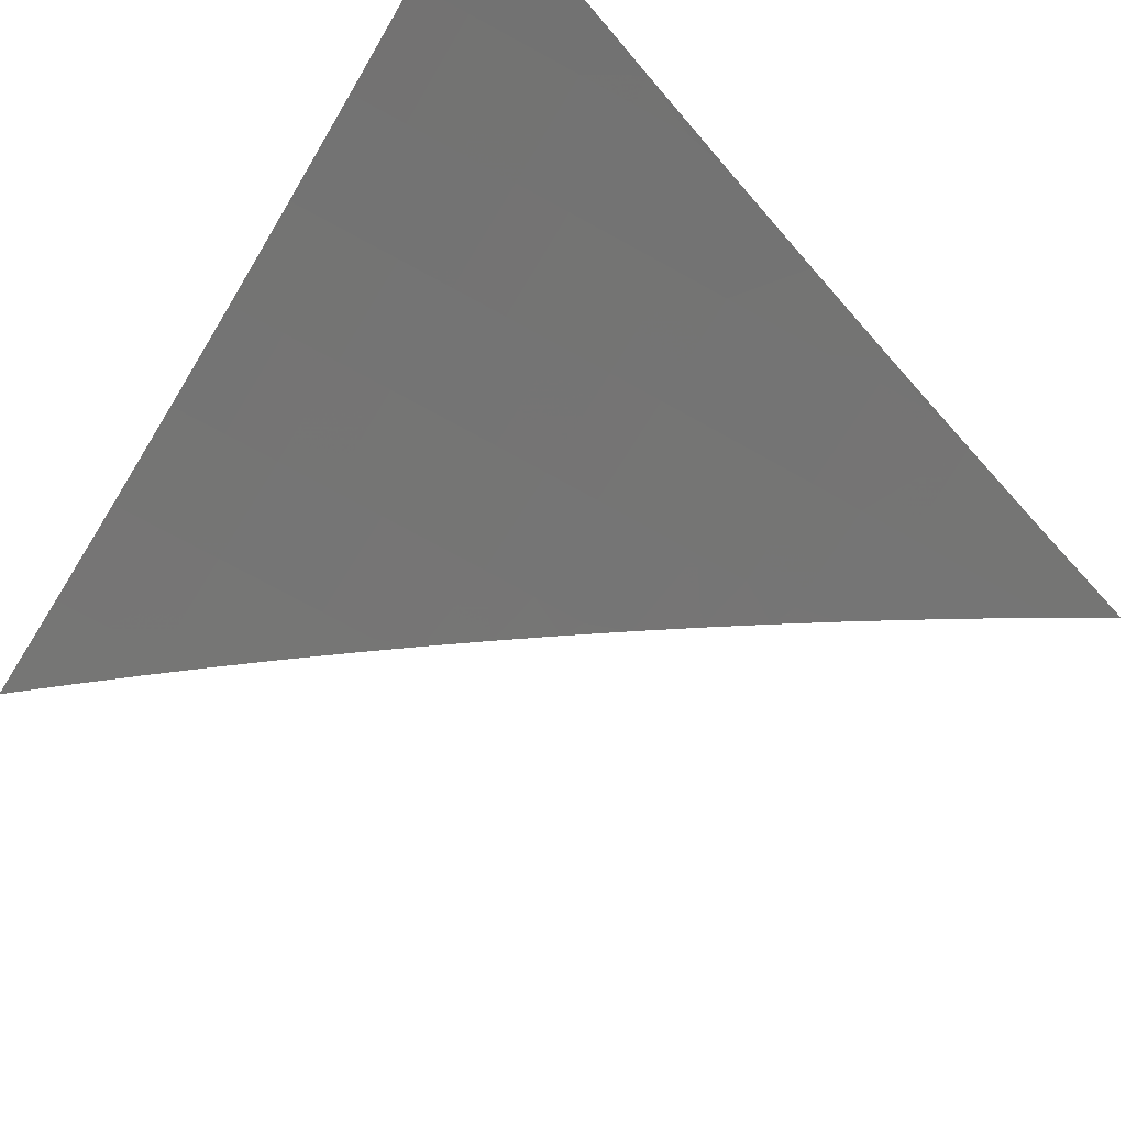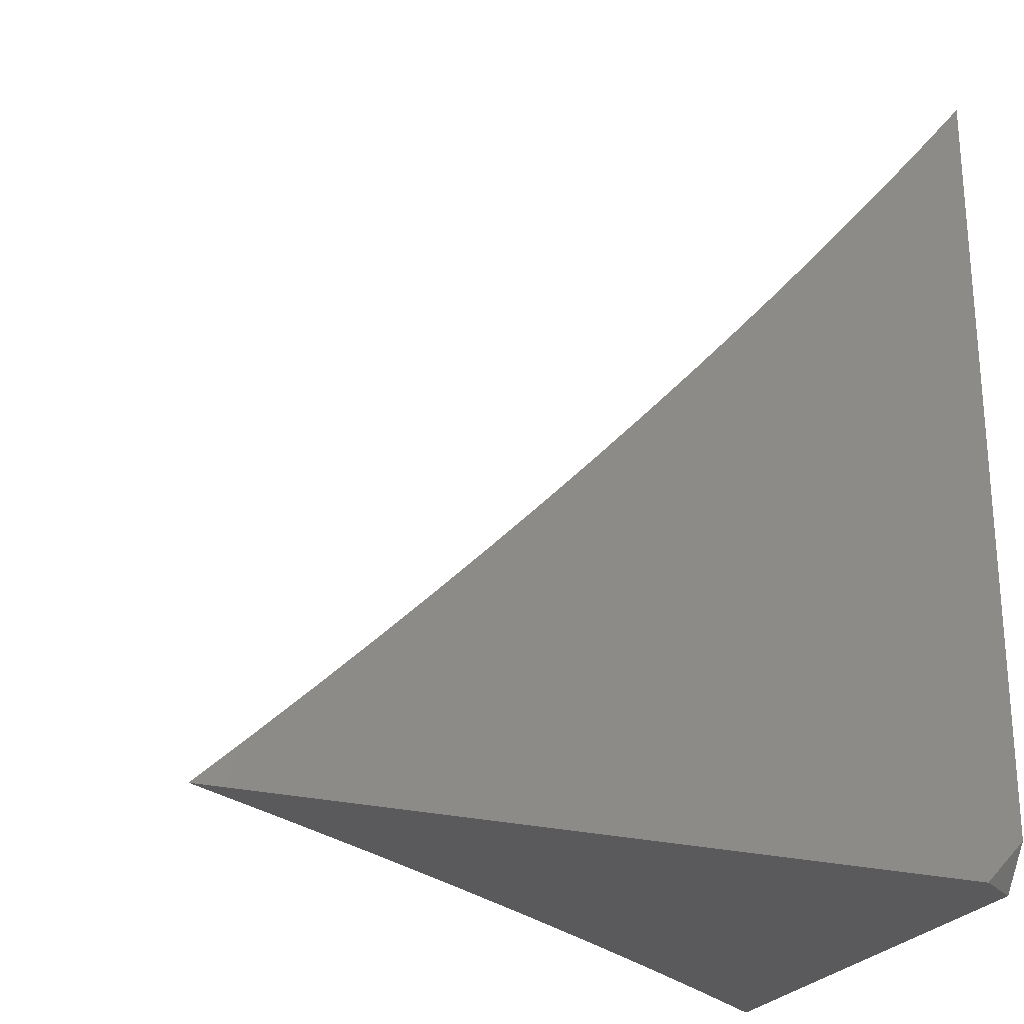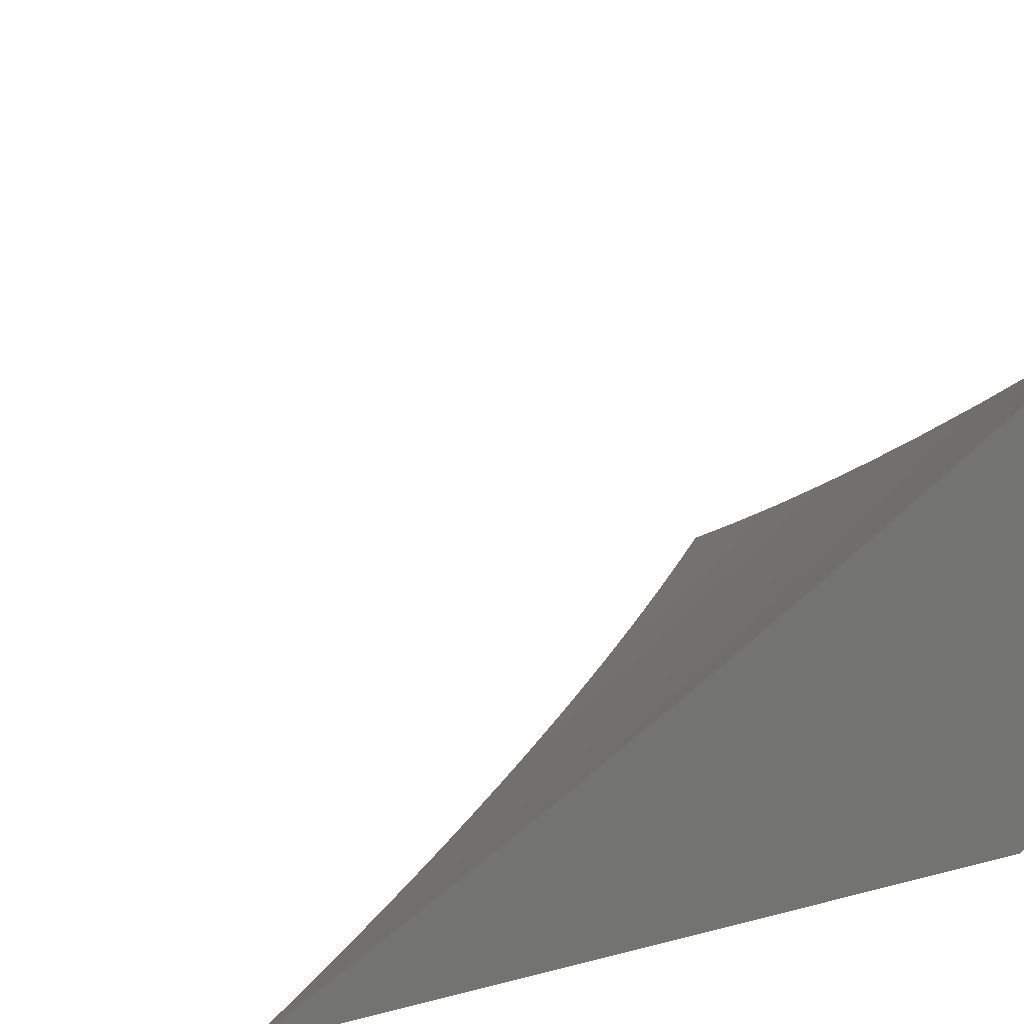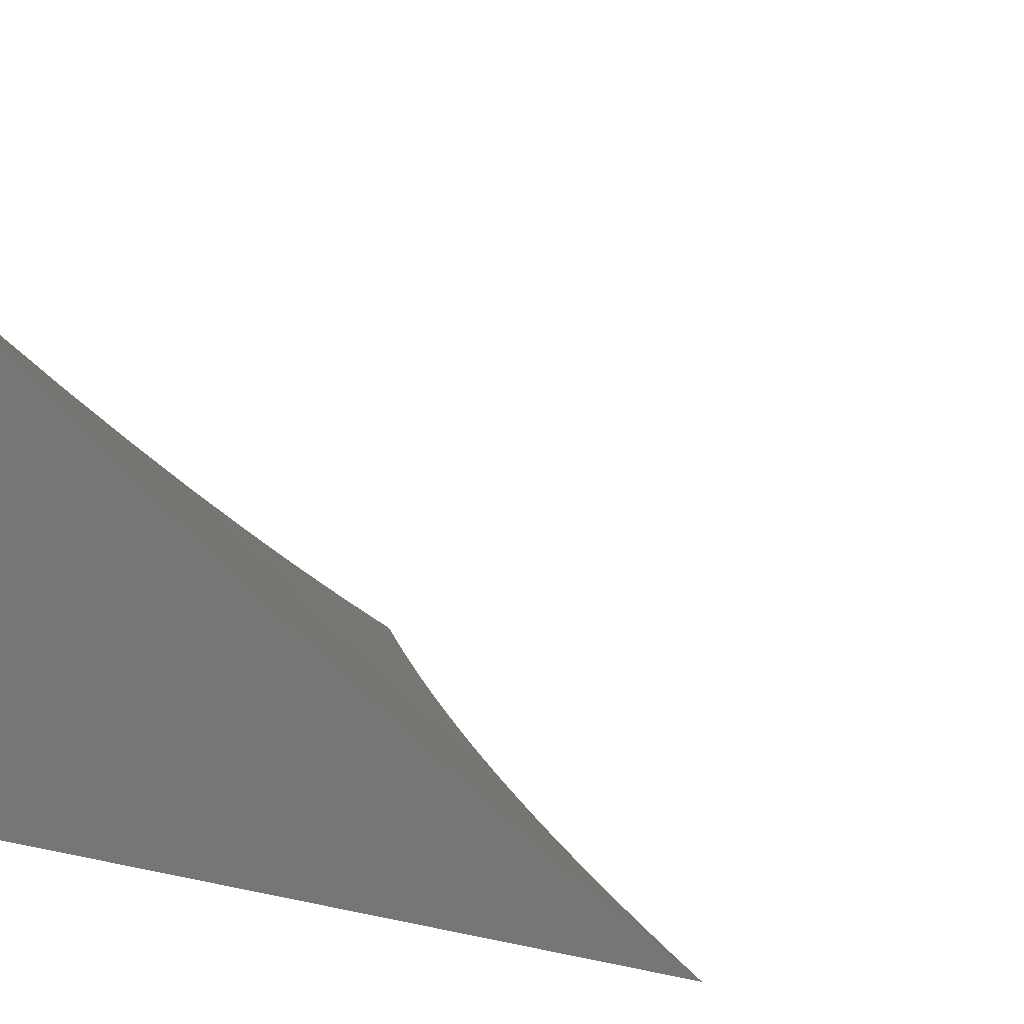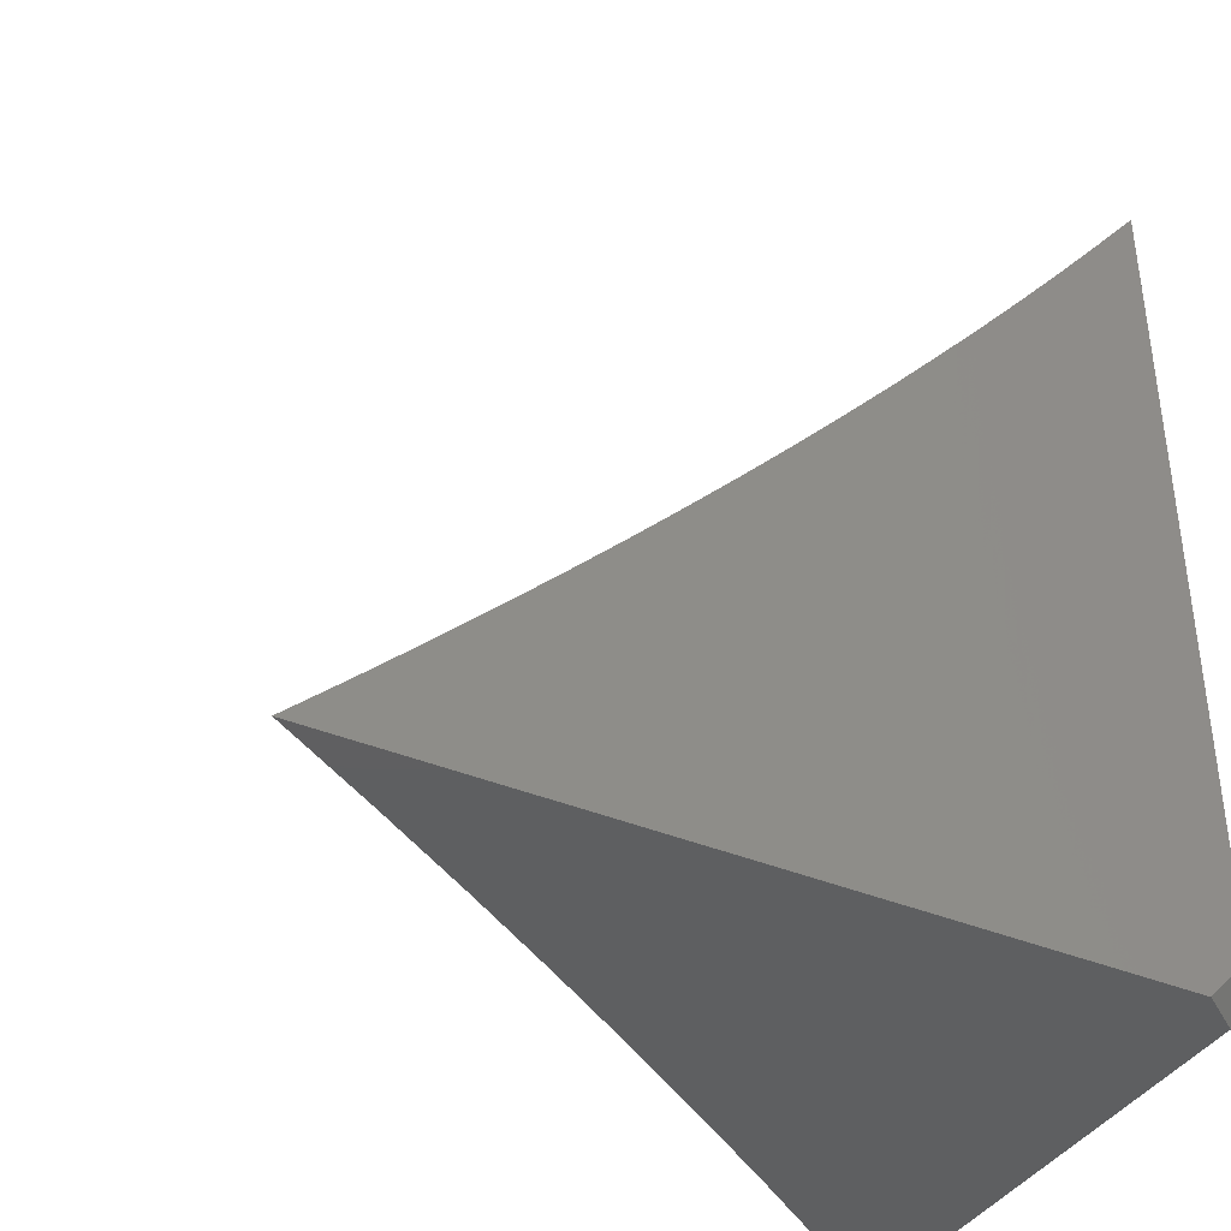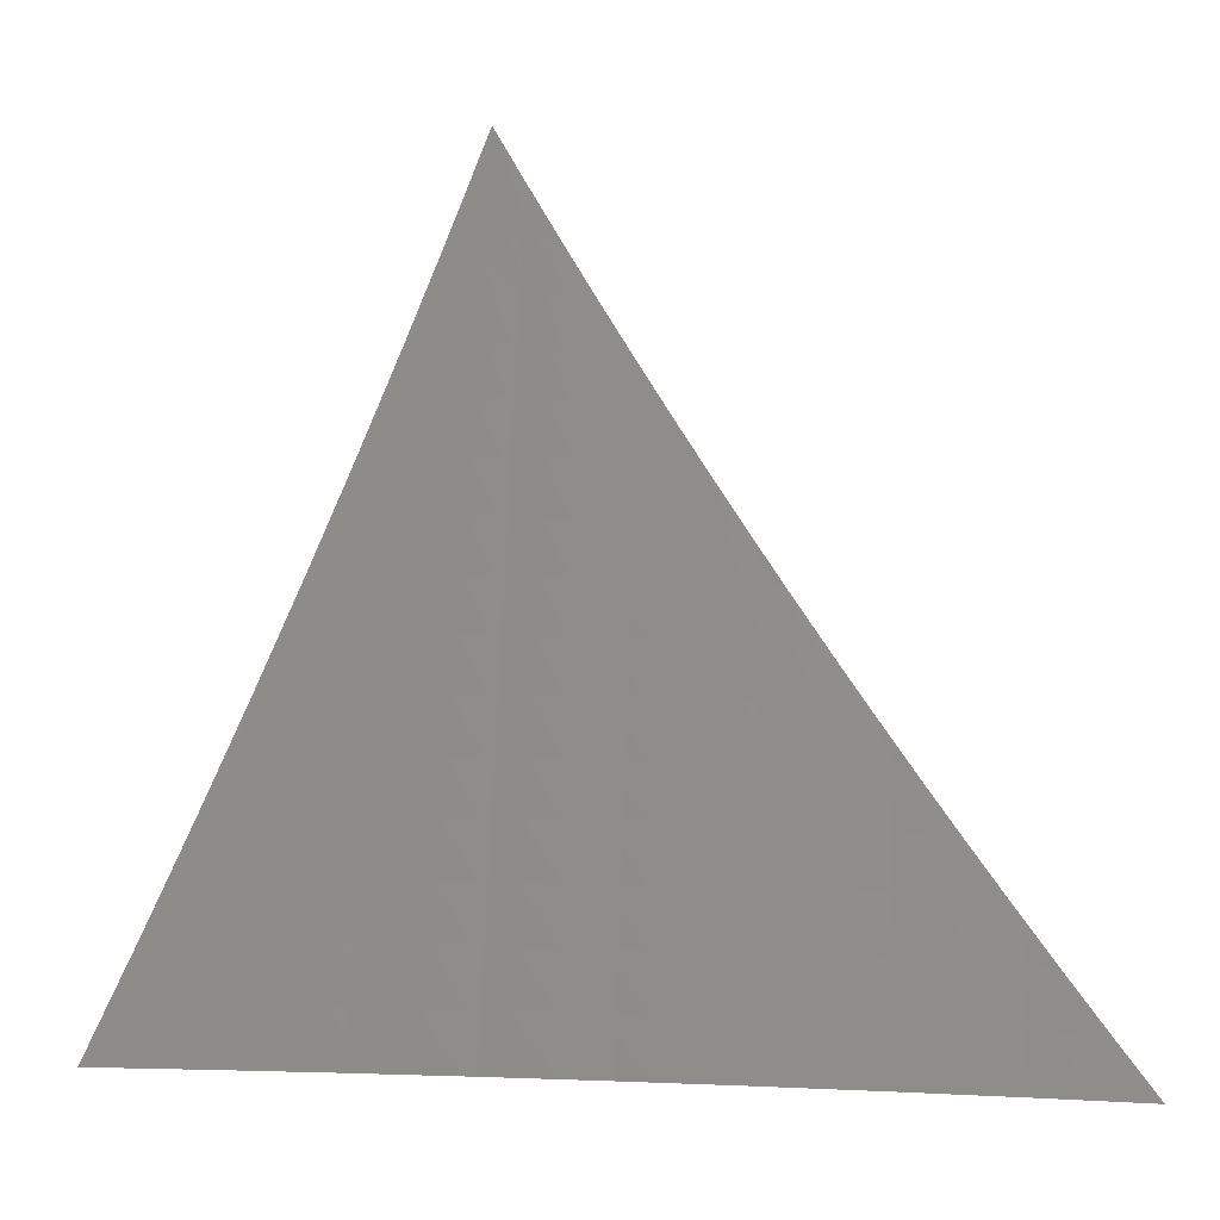
<metadata>
{"format":"stl","ext":"stl","renderer":"f3d","projection":"perspective","resolution":1024,"background":"white","views":[{"elev":69.6,"azim":-51.0,"up":"+Y"},{"elev":-24.5,"azim":-22.8,"up":"+Z"},{"elev":24.2,"azim":66.9,"up":"+Y"},{"elev":12.4,"azim":-152.6,"up":"+Y"},{"elev":-38.5,"azim":-27.8,"up":"+Z"},{"elev":8.1,"azim":-138.9,"up":"+Z"}]}
</metadata>
<code>
# stl→obj: 91 verts, 178 faces
v 6 -7.511 -5.895
v 6 -7.436 -6
v 5.92 -7.535 -5.947
v 5.901 -7.511 -6
v 5.802 -7.585 -6
v 5.82 -7.609 -5.947
v 5.701 -7.657 -6
v 5.72 -7.682 -5.947
v 5.6 -7.728 -6
v 5.618 -7.753 -5.947
v 5.498 -7.798 -6
v 5.515 -7.823 -5.947
v 5.395 -7.867 -6
v 5.412 -7.892 -5.947
v 5.291 -7.934 -6
v 5.307 -7.96 -5.947
v 5.24 -8 -5.949
v 5.295 -8 -5.898
v 5.186 -8 -6
v 5.324 -7.985 -5.893
v 5.348 -8 -5.846
v 5.429 -7.917 -5.893
v 5.446 -7.942 -5.839
v 5.55 -7.872 -5.839
v 5.567 -7.897 -5.785
v 5.67 -7.826 -5.785
v 5.688 -7.85 -5.731
v 5.79 -7.777 -5.731
v 5.808 -7.801 -5.677
v 5.91 -7.727 -5.677
v 5.928 -7.75 -5.623
v 6 -7.658 -5.681
v 6 -7.729 -5.572
v 5.945 -7.772 -5.569
v 5.962 -7.795 -5.514
v 5.842 -7.847 -5.569
v 5.859 -7.869 -5.514
v 5.738 -7.92 -5.569
v 5.754 -7.942 -5.514
v 5.66 -8 -5.526
v 5.71 -8 -5.471
v 5.401 -8 -5.794
v 5.462 -7.966 -5.785
v 5.584 -7.921 -5.731
v 5.705 -7.873 -5.677
v 5.825 -7.824 -5.623
v 5.454 -8 -5.741
v 5.479 -7.99 -5.731
v 5.506 -8 -5.688
v 5.6 -7.944 -5.677
v 5.558 -8 -5.635
v 5.617 -7.968 -5.623
v 5.609 -8 -5.58
v 5.633 -7.991 -5.569
v 5.771 -7.965 -5.46
v 5.76 -8 -5.415
v 5.787 -7.987 -5.405
v 5.809 -8 -5.359
v 5.891 -7.914 -5.405
v 5.908 -7.936 -5.35
v 6 -7.867 -5.353
v 5.924 -7.957 -5.295
v 6 -7.934 -5.242
v 5.94 -7.979 -5.24
v 5.953 -8 -5.188
v 5.905 -8 -5.246
v 5.857 -8 -5.303
v 6 -8 -5.13
v 5.996 -7.839 -5.405
v 6 -7.799 -5.463
v 5.979 -7.817 -5.46
v 6 -7.585 -5.788
v 5.994 -7.629 -5.731
v 5.893 -7.704 -5.731
v 5.957 -7.582 -5.839
v 5.976 -7.606 -5.785
v 5.875 -7.68 -5.785
v 5.773 -7.754 -5.785
v 5.939 -7.559 -5.893
v 5.839 -7.633 -5.893
v 5.857 -7.657 -5.839
v 5.738 -7.706 -5.893
v 5.755 -7.73 -5.839
v 5.653 -7.802 -5.839
v 5.875 -7.892 -5.46
v 5.636 -7.778 -5.893
v 5.721 -7.896 -5.623
v 5.533 -7.848 -5.893
v 5.957 -8 -6
v 6 -7.968 -6
v 6 -8 -5.955
f 1 2 3
f 3 2 4
f 3 4 5
f 3 5 6
f 6 5 7
f 6 7 8
f 8 7 9
f 8 9 10
f 10 9 11
f 10 11 12
f 12 11 13
f 12 13 14
f 14 13 15
f 14 15 16
f 16 15 17
f 16 17 18
f 15 19 17
f 16 18 20
f 20 18 21
f 20 21 22
f 22 21 23
f 22 23 24
f 24 23 25
f 24 25 26
f 26 25 27
f 26 27 28
f 28 27 29
f 28 29 30
f 30 29 31
f 30 31 32
f 32 31 33
f 33 31 34
f 33 34 35
f 35 34 36
f 35 36 37
f 37 36 38
f 37 38 39
f 39 38 40
f 39 40 41
f 21 42 23
f 23 42 43
f 23 43 25
f 25 43 44
f 25 44 27
f 27 44 45
f 27 45 29
f 29 45 46
f 29 46 31
f 31 46 34
f 42 47 43
f 43 47 48
f 43 48 44
f 44 48 49
f 44 49 50
f 50 49 51
f 50 51 52
f 52 51 53
f 52 53 54
f 54 53 40
f 54 40 38
f 47 49 48
f 39 41 55
f 55 41 56
f 55 56 57
f 57 56 58
f 57 58 59
f 59 58 60
f 59 60 61
f 61 60 62
f 61 62 63
f 63 62 64
f 63 64 65
f 65 64 66
f 66 64 62
f 66 62 67
f 67 62 60
f 67 60 58
f 65 68 63
f 59 61 69
f 69 61 70
f 69 70 71
f 71 70 35
f 71 35 37
f 70 33 35
f 72 73 32
f 32 73 74
f 32 74 30
f 30 74 28
f 1 75 72
f 72 75 76
f 72 76 73
f 73 76 77
f 73 77 74
f 74 77 78
f 74 78 28
f 28 78 26
f 75 1 79
f 79 1 3
f 79 3 6
f 75 79 80
f 80 79 6
f 80 6 8
f 76 75 81
f 81 75 80
f 81 80 82
f 82 80 8
f 82 8 10
f 76 81 77
f 77 81 83
f 77 83 78
f 78 83 84
f 78 84 26
f 26 84 24
f 83 81 82
f 36 34 46
f 69 71 85
f 85 71 37
f 85 37 39
f 83 82 86
f 86 82 10
f 86 10 12
f 36 46 87
f 87 46 45
f 87 45 50
f 50 45 44
f 69 85 59
f 59 85 55
f 59 55 57
f 55 85 39
f 83 86 84
f 84 86 88
f 84 88 24
f 24 88 22
f 88 86 12
f 36 87 38
f 38 87 52
f 38 52 54
f 52 87 50
f 22 88 14
f 14 88 12
f 20 22 16
f 16 22 14
f 89 90 91
f 68 65 91
f 91 65 66
f 91 66 67
f 67 58 91
f 91 58 56
f 91 56 41
f 41 40 91
f 91 40 53
f 91 53 89
f 89 53 51
f 89 51 49
f 49 47 89
f 89 47 42
f 89 42 21
f 21 18 89
f 89 18 17
f 89 17 19
f 19 15 89
f 89 15 13
f 89 13 11
f 11 9 89
f 89 9 90
f 90 9 7
f 90 7 5
f 5 4 90
f 90 4 2
f 2 1 90
f 90 1 72
f 90 72 32
f 32 33 90
f 90 33 91
f 91 33 70
f 91 70 61
f 61 63 91
f 91 63 68

</code>
